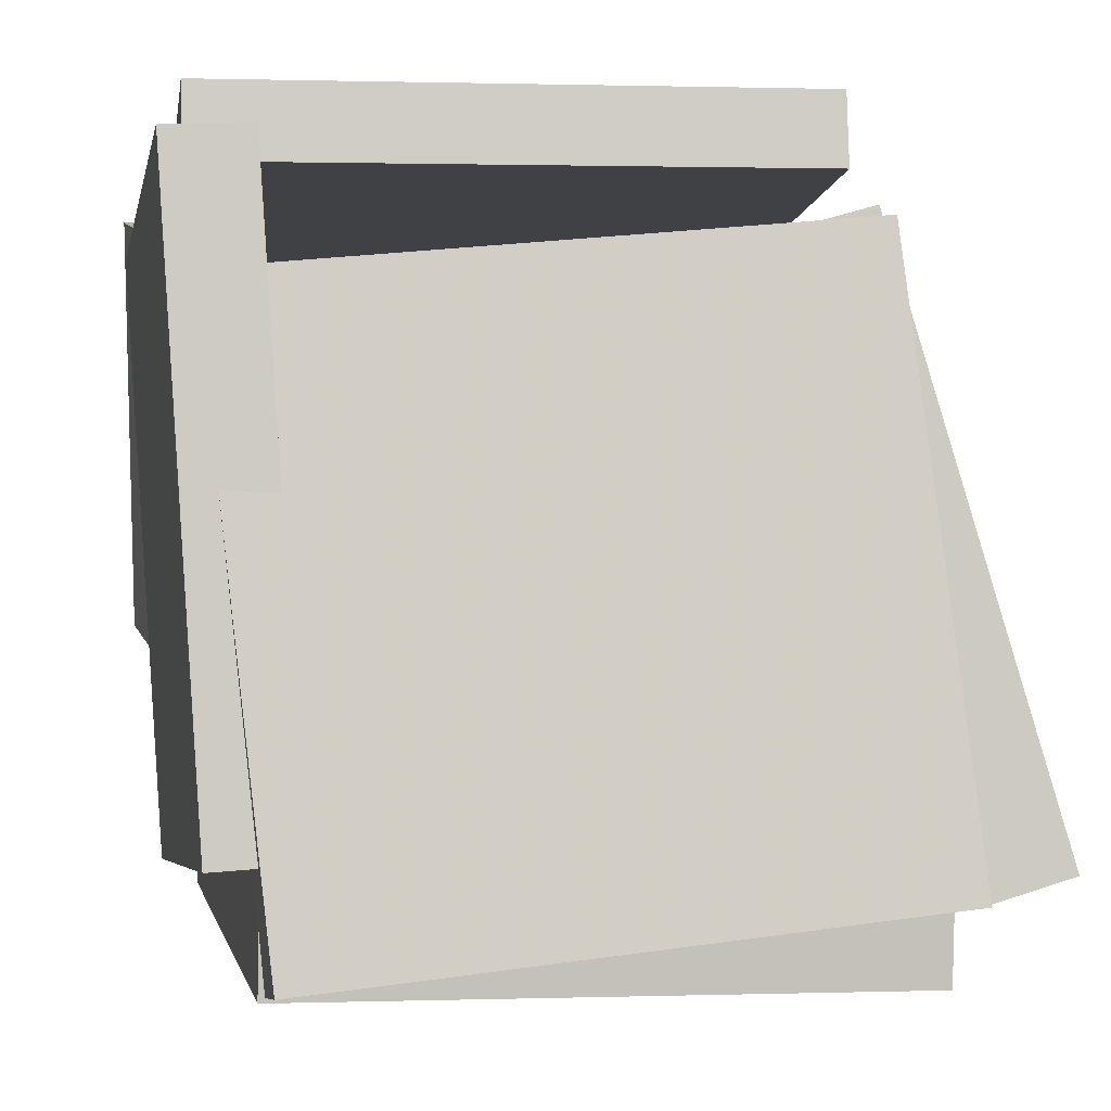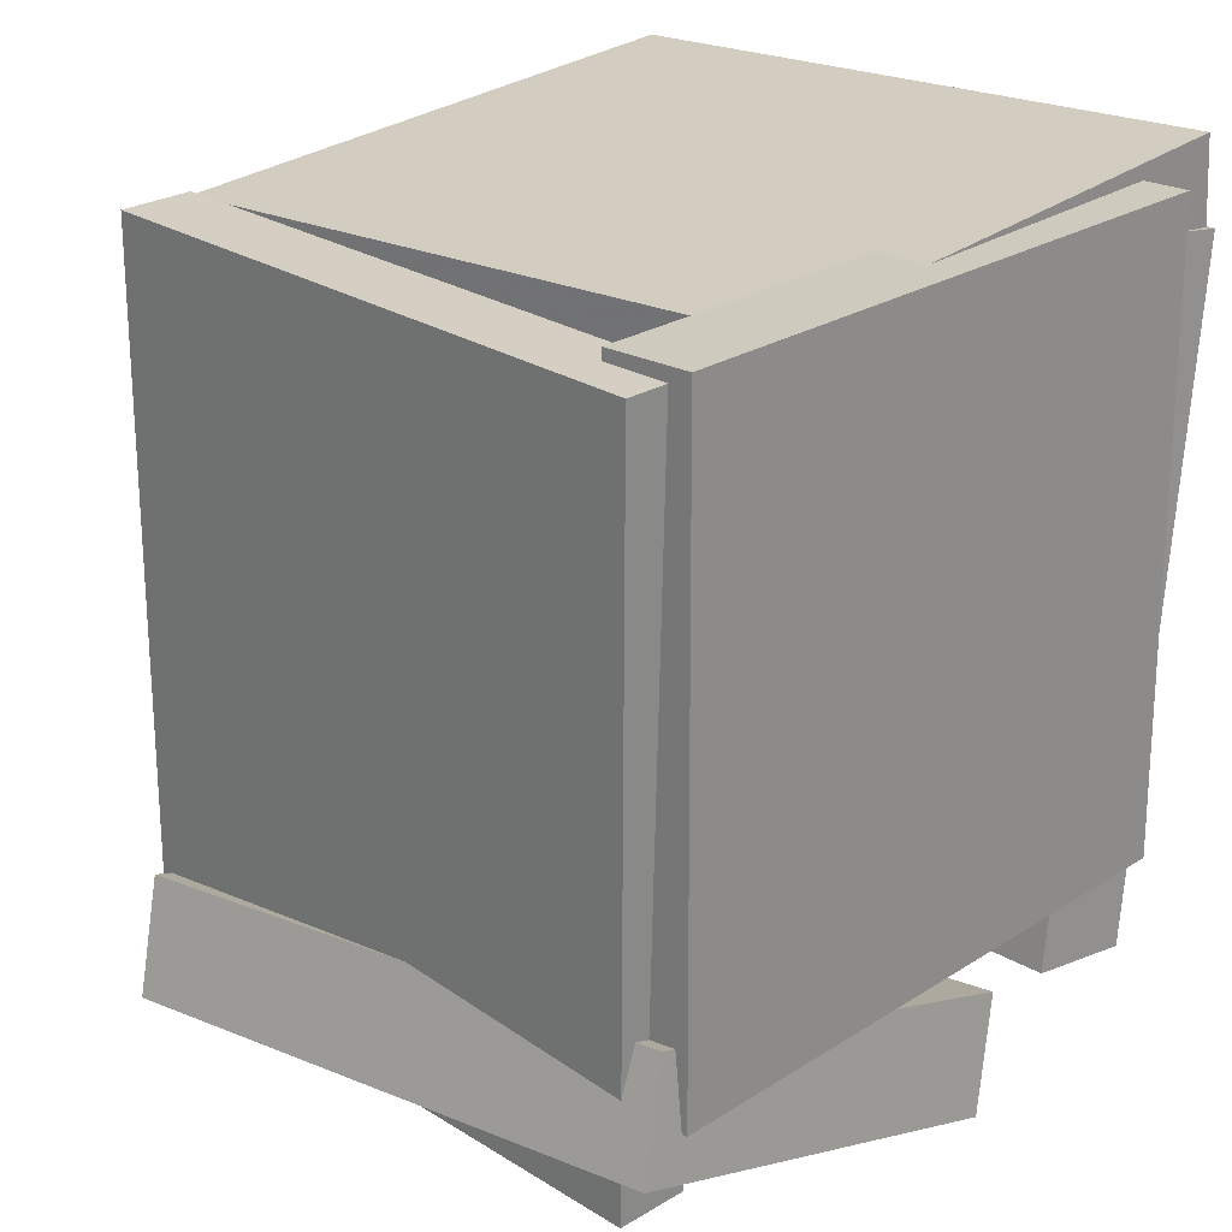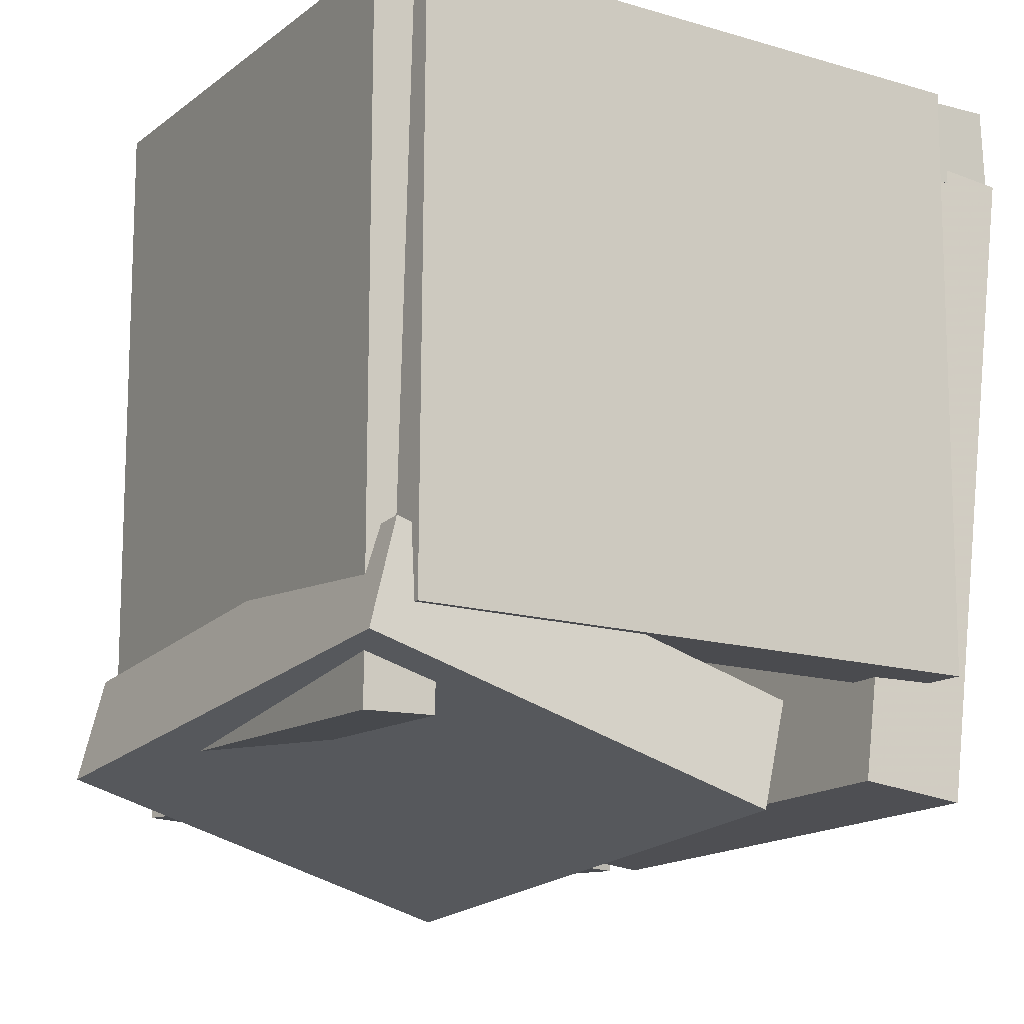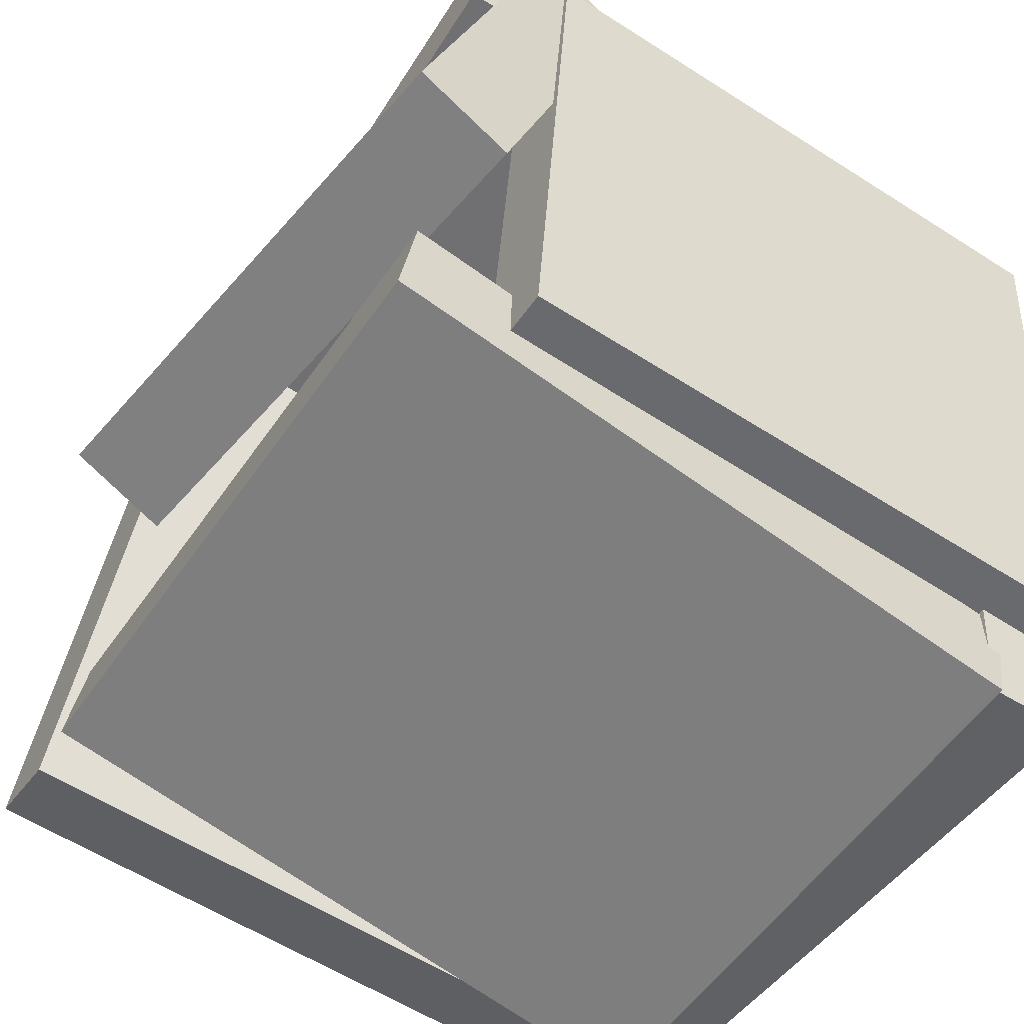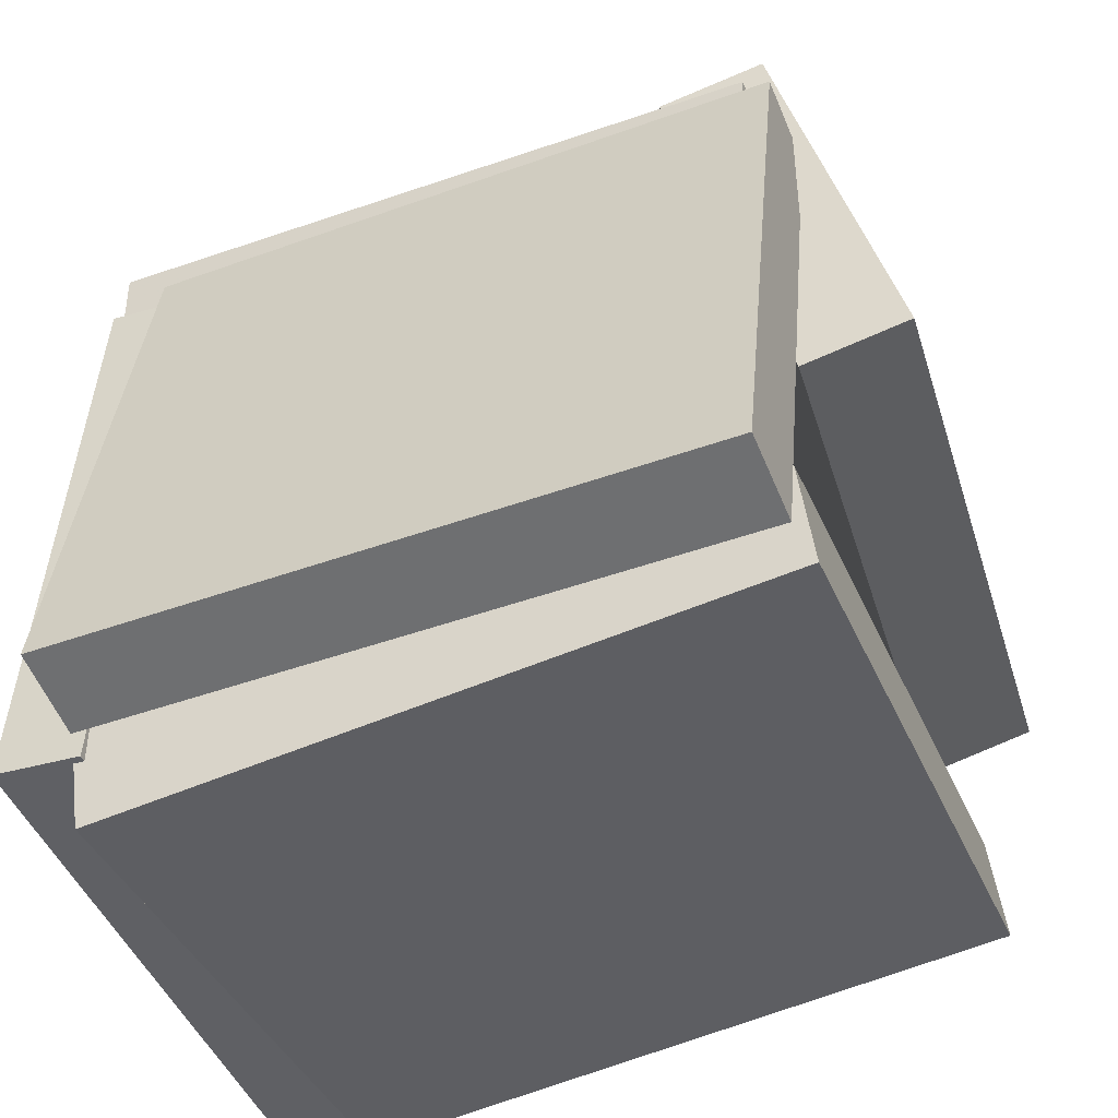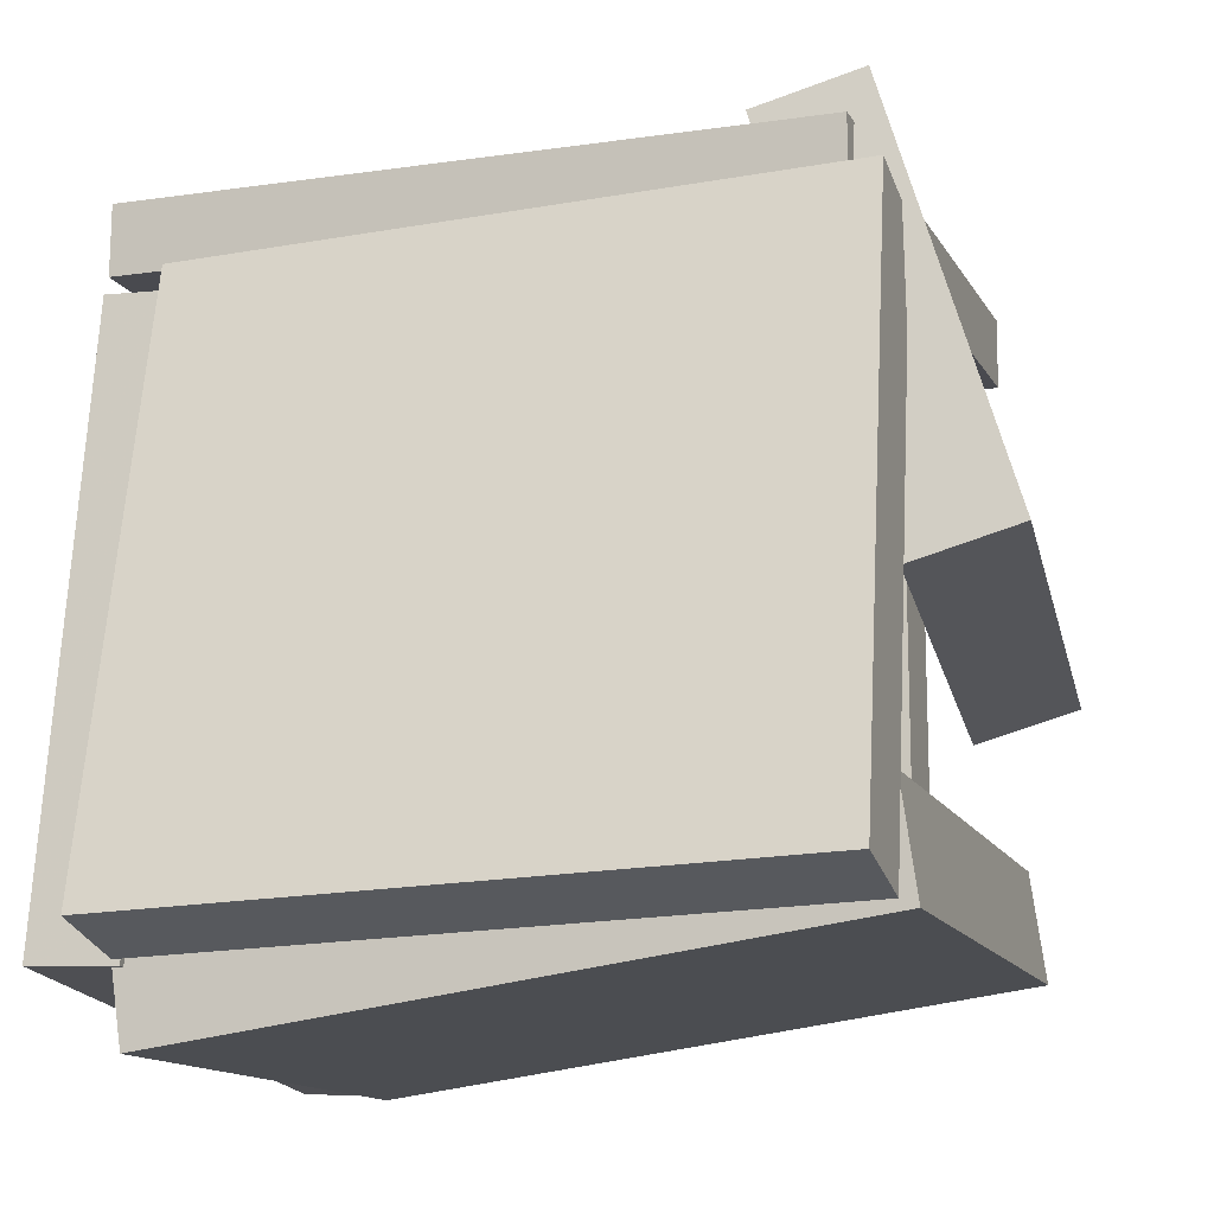
<metadata>
{"format":"obj","ext":"obj","renderer":"f3d","projection":"perspective","resolution":1024,"background":"white","views":[{"elev":-6.1,"azim":170.7,"up":"+Z"},{"elev":25.1,"azim":46.8,"up":"+Y"},{"elev":-12.4,"azim":61.5,"up":"+Y"},{"elev":-56.4,"azim":58.0,"up":"+Z"},{"elev":-38.5,"azim":-66.4,"up":"+Z"},{"elev":-12.1,"azim":-70.9,"up":"+Z"}]}
</metadata>
<code>
v 0.3729 -0.3416 -0.3908
v 0.4349 -0.3232 0.4289
v 0.3511 0.4744 -0.4073
v 0.4131 0.4927 0.4123
v 0.4846 -0.3388 -0.3993
v 0.5467 -0.3204 0.4203
v 0.4628 0.4772 -0.4159
v 0.5249 0.4955 0.4038
f 1.0 7.0 5.0
f 1.0 3.0 7.0
f 1.0 4.0 3.0
f 1.0 2.0 4.0
f 3.0 8.0 7.0
f 3.0 4.0 8.0
f 5.0 7.0 8.0
f 5.0 8.0 6.0
f 1.0 5.0 6.0
f 1.0 6.0 2.0
f 2.0 6.0 8.0
f 2.0 8.0 4.0
v -0.2624 0.4827 0.4815
v 0.498 0.4775 0.4615
v -0.2649 0.4827 0.388
v 0.4955 0.4775 0.368
v -0.2687 -0.4366 0.4817
v 0.4917 -0.4418 0.4616
v -0.2712 -0.4366 0.3882
v 0.4892 -0.4418 0.3681
f 9.0 15.0 13.0
f 9.0 11.0 15.0
f 9.0 12.0 11.0
f 9.0 10.0 12.0
f 11.0 16.0 15.0
f 11.0 12.0 16.0
f 13.0 15.0 16.0
f 13.0 16.0 14.0
f 9.0 13.0 14.0
f 9.0 14.0 10.0
f 10.0 14.0 16.0
f 10.0 16.0 12.0
v -0.321 -0.4902 0.4059
v -0.2075 -0.4904 0.371
v -0.3296 0.3775 0.3728
v -0.216 0.3773 0.3378
v -0.5652 -0.5229 -0.3871
v -0.4516 -0.5231 -0.422
v -0.5737 0.3448 -0.4202
v -0.4602 0.3446 -0.4552
f 17.0 23.0 21.0
f 17.0 19.0 23.0
f 17.0 20.0 19.0
f 17.0 18.0 20.0
f 19.0 24.0 23.0
f 19.0 20.0 24.0
f 21.0 23.0 24.0
f 21.0 24.0 22.0
f 17.0 21.0 22.0
f 17.0 22.0 18.0
f 18.0 22.0 24.0
f 18.0 24.0 20.0
v -0.3774 -0.5063 -0.2796
v 0.4315 -0.4759 -0.2872
v -0.4118 0.3768 -0.4084
v 0.3971 0.4072 -0.416
v -0.378 -0.5273 -0.4236
v 0.4309 -0.4969 -0.4312
v -0.4124 0.3558 -0.5525
v 0.3965 0.3862 -0.5601
f 25.0 31.0 29.0
f 25.0 27.0 31.0
f 25.0 28.0 27.0
f 25.0 26.0 28.0
f 27.0 32.0 31.0
f 27.0 28.0 32.0
f 29.0 31.0 32.0
f 29.0 32.0 30.0
f 25.0 29.0 30.0
f 25.0 30.0 26.0
f 26.0 30.0 32.0
f 26.0 32.0 28.0
v 0.5284 -0.2188 0.439
v 0.5027 -0.3935 -0.1096
v -0.2506 -0.3137 0.5058
v -0.2764 -0.4885 -0.04274
v 0.5492 -0.3582 0.4824
v 0.5234 -0.533 -0.06613
v -0.2299 -0.4532 0.5493
v -0.2557 -0.628 0.0007141
f 33.0 39.0 37.0
f 33.0 35.0 39.0
f 33.0 36.0 35.0
f 33.0 34.0 36.0
f 35.0 40.0 39.0
f 35.0 36.0 40.0
f 37.0 39.0 40.0
f 37.0 40.0 38.0
f 33.0 37.0 38.0
f 33.0 38.0 34.0
f 34.0 38.0 40.0
f 34.0 40.0 36.0
v -0.4211 0.3549 -0.4582
v -0.3258 0.3357 0.3402
v -0.4245 0.4728 -0.4549
v -0.3292 0.4536 0.3434
v 0.3886 0.3808 -0.5542
v 0.4839 0.3616 0.2442
v 0.3852 0.4987 -0.5509
v 0.4805 0.4794 0.2474
f 41.0 47.0 45.0
f 41.0 43.0 47.0
f 41.0 44.0 43.0
f 41.0 42.0 44.0
f 43.0 48.0 47.0
f 43.0 44.0 48.0
f 45.0 47.0 48.0
f 45.0 48.0 46.0
f 41.0 45.0 46.0
f 41.0 46.0 42.0
f 42.0 46.0 48.0
f 42.0 48.0 44.0

</code>
